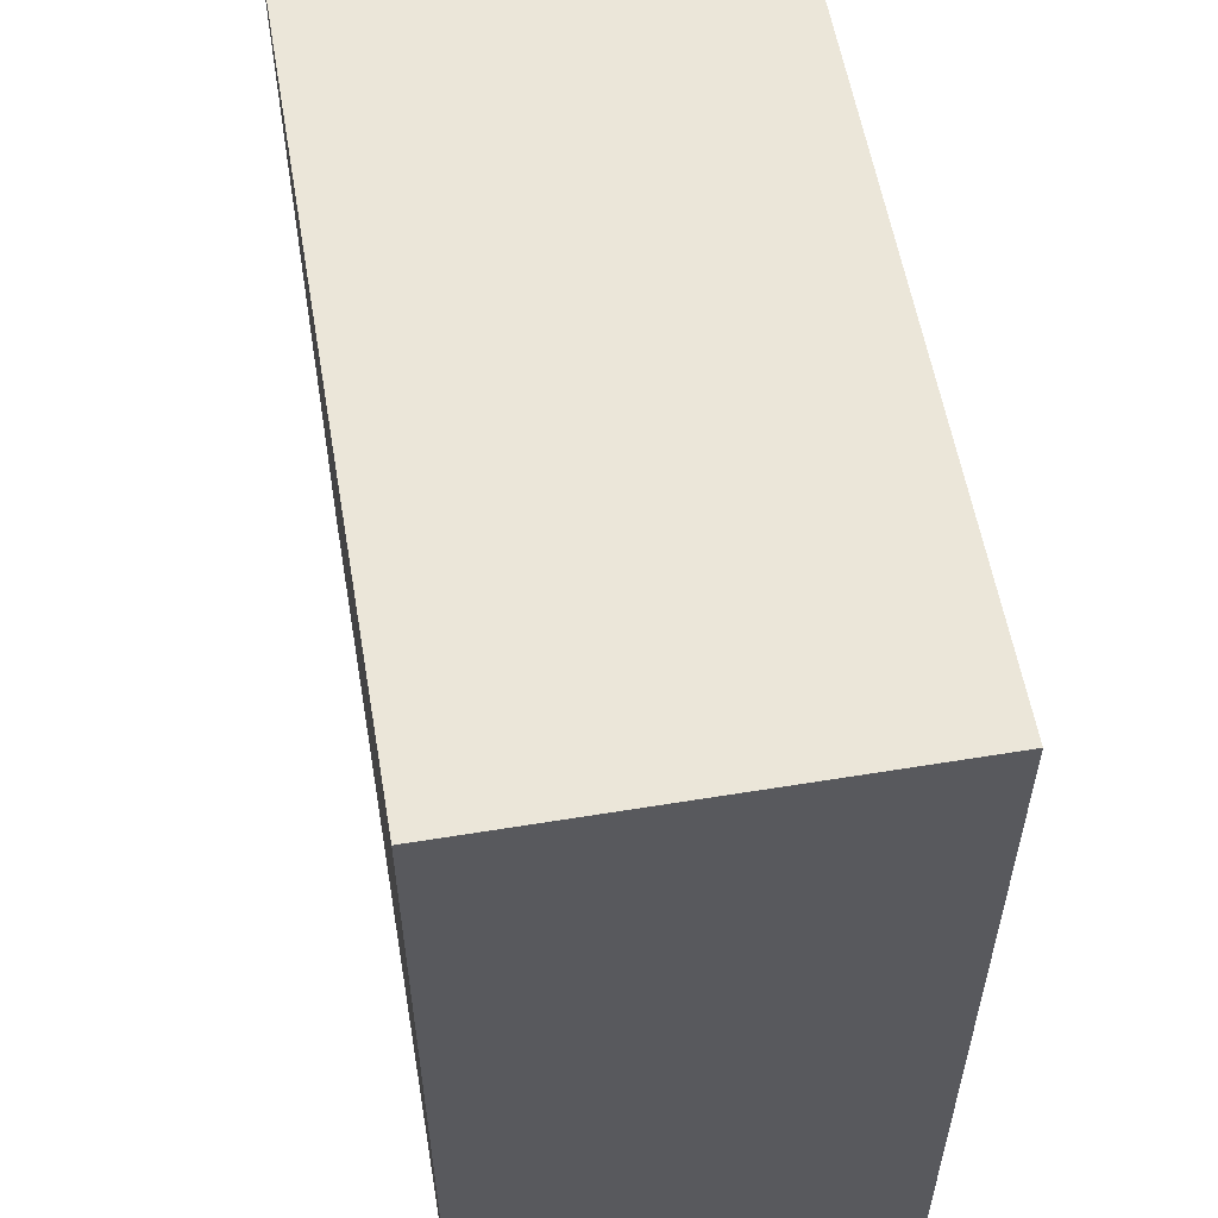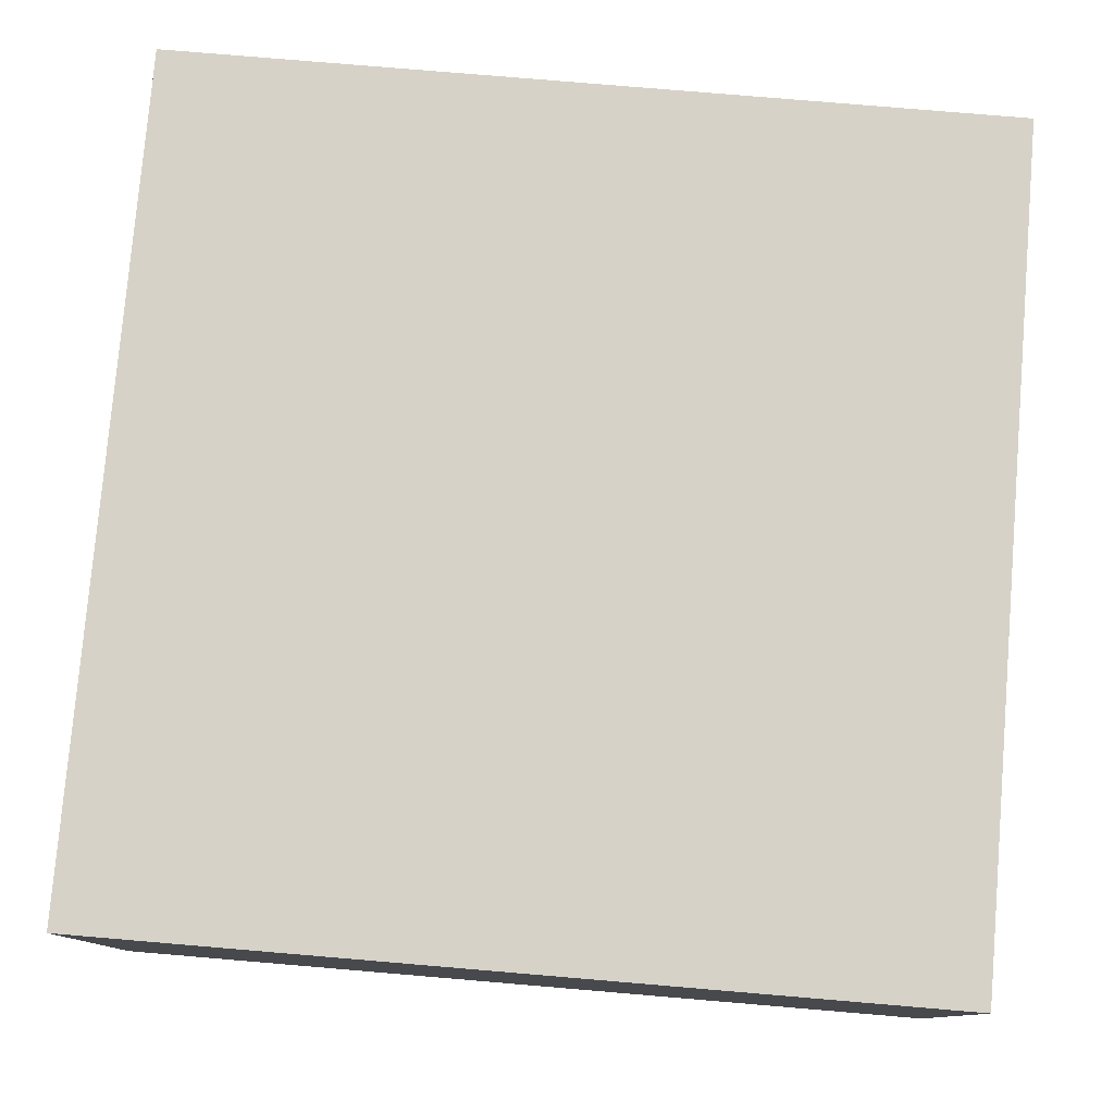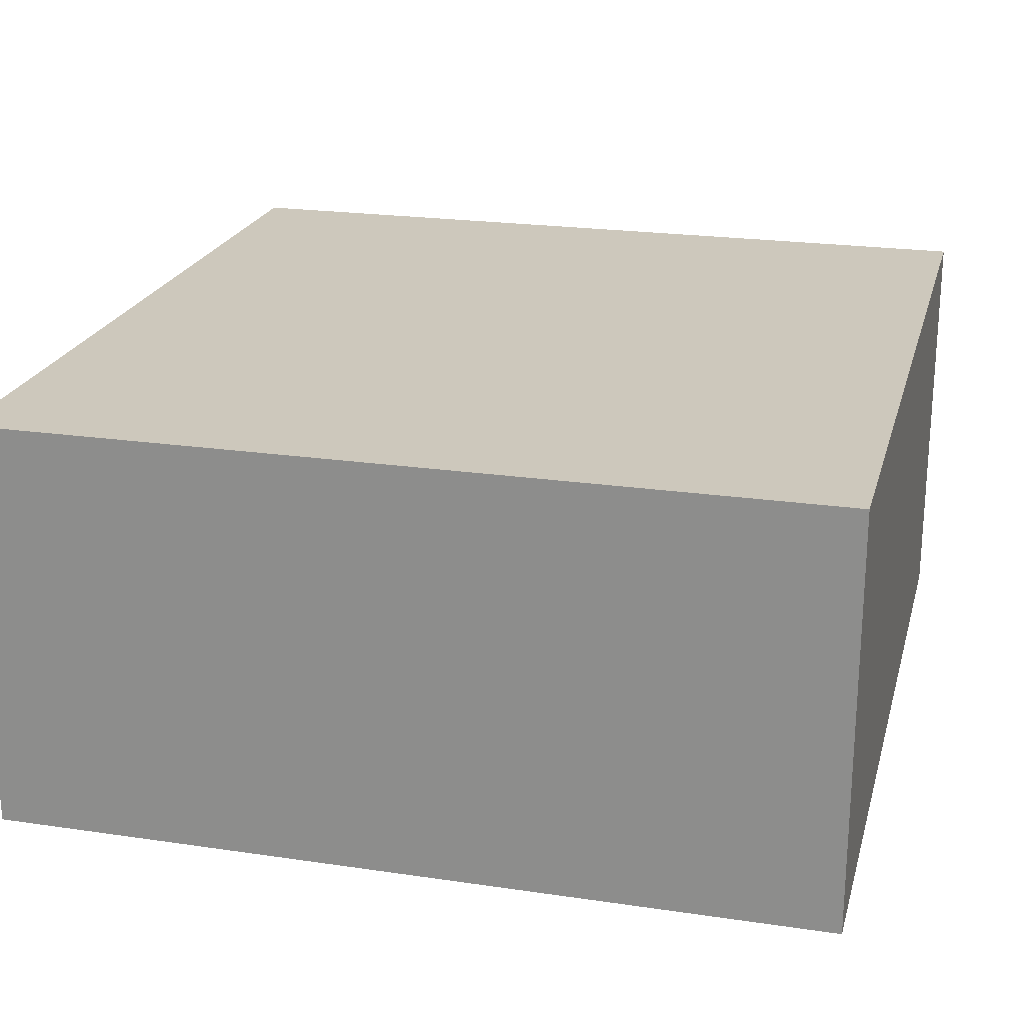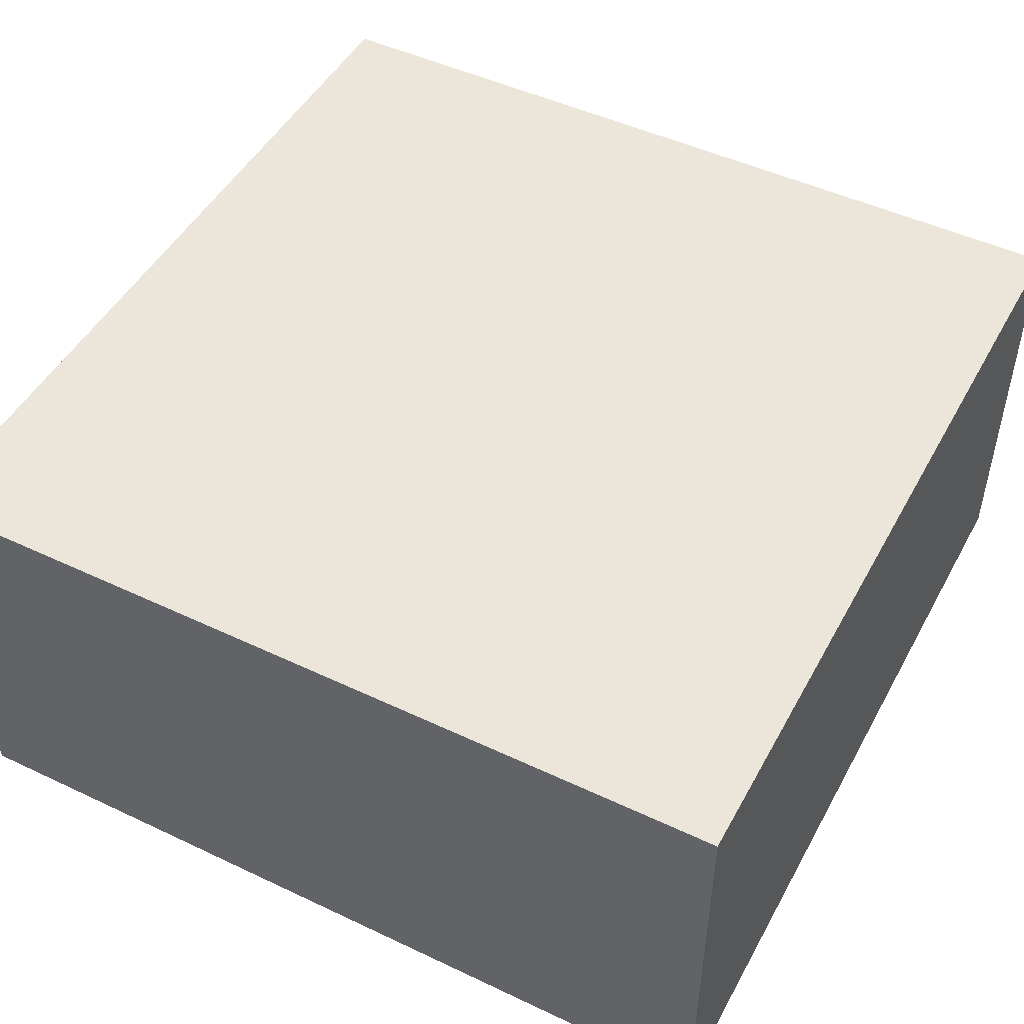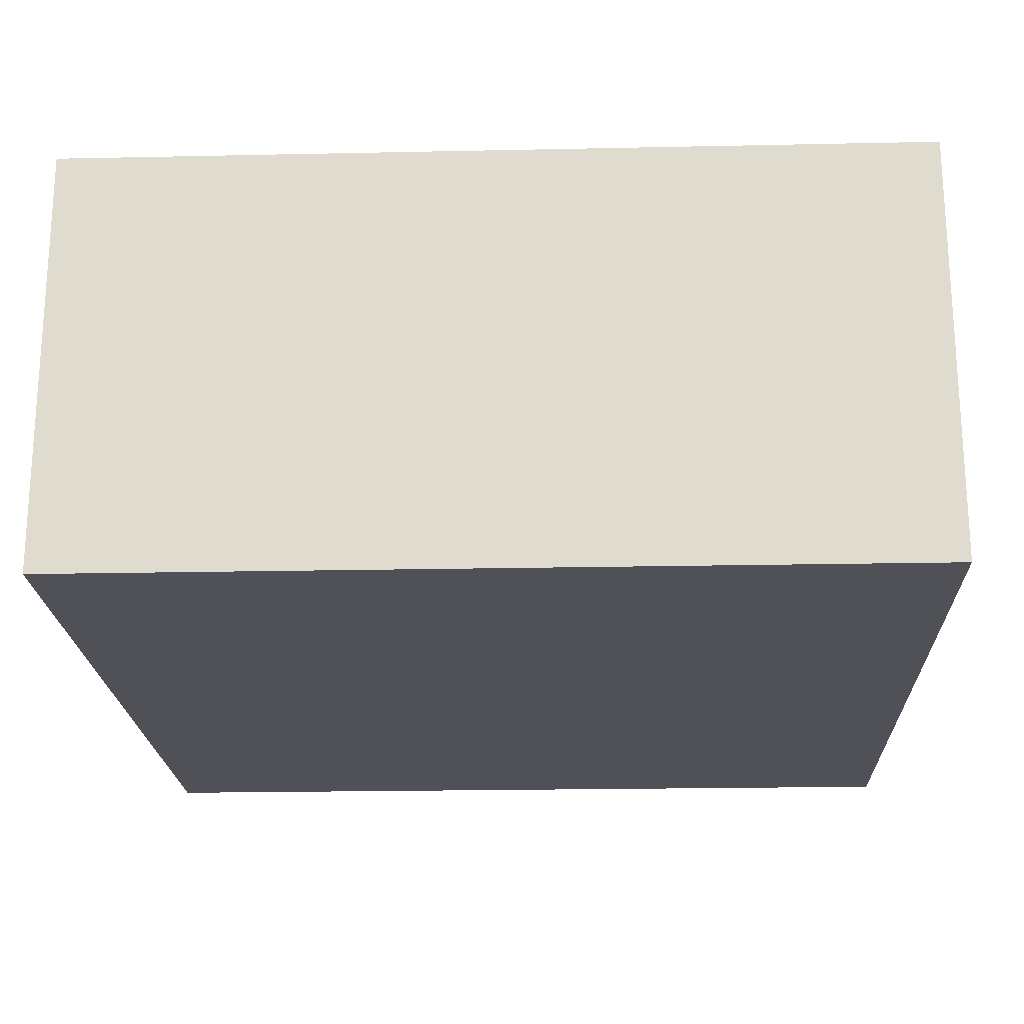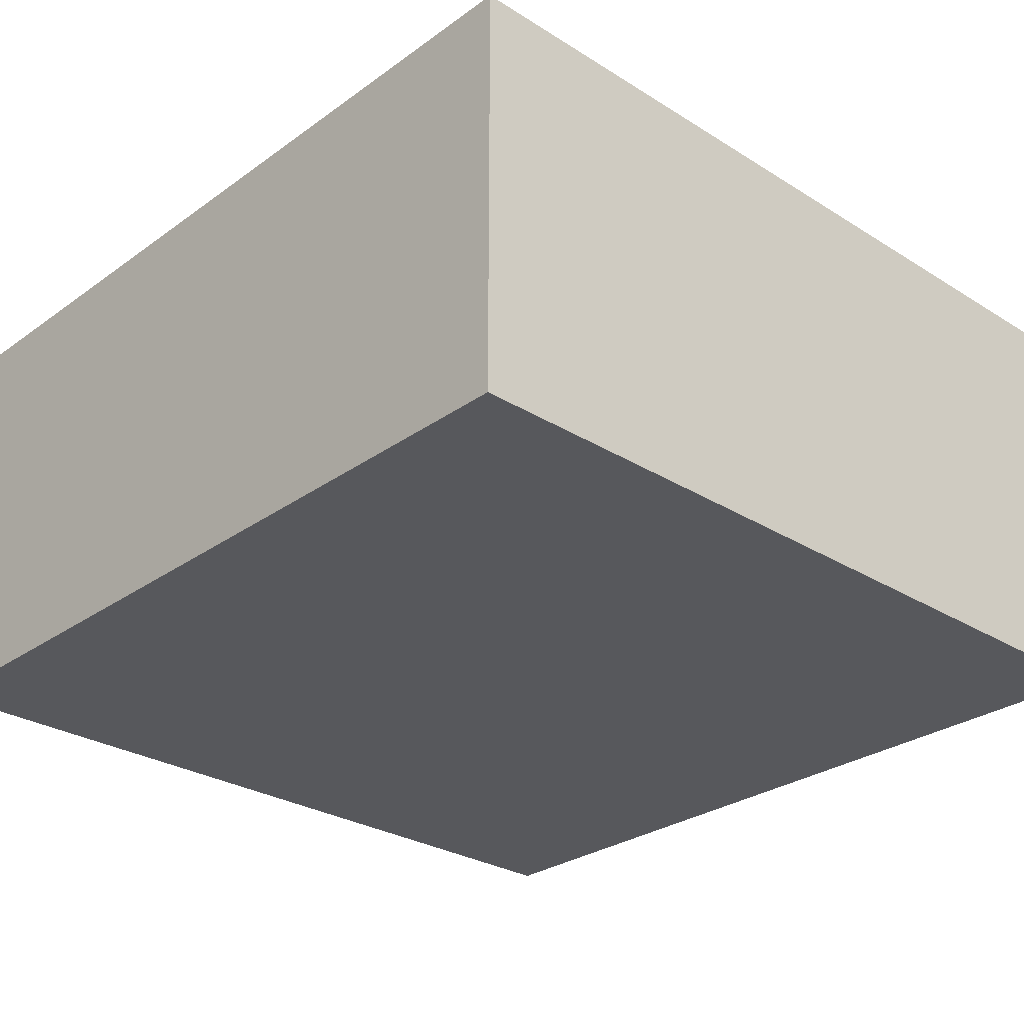
<metadata>
{"format":"obj","ext":"obj","renderer":"f3d","projection":"perspective","resolution":1024,"background":"white","views":[{"elev":57.0,"azim":-99.7,"up":"+Z"},{"elev":78.6,"azim":-85.2,"up":"+Y"},{"elev":22.1,"azim":-165.6,"up":"+Y"},{"elev":48.5,"azim":-152.2,"up":"+Y"},{"elev":-20.5,"azim":2.2,"up":"+Y"},{"elev":-28.4,"azim":46.9,"up":"+Y"}]}
</metadata>
<code>
o Cube.001
v 1 -1 1
v -1 -1 -1
v 1 -1 -1
v -1 0 -1
v 1 -0 1
v 1 0 -1
v -1 -1 1
v -1 -0 1
f 1 2 3
f 4 5 6
f 6 1 3
f 5 7 1
f 7 4 2
f 3 4 6
f 1 7 2
f 4 8 5
f 6 5 1
f 5 8 7
f 7 8 4
f 3 2 4

</code>
